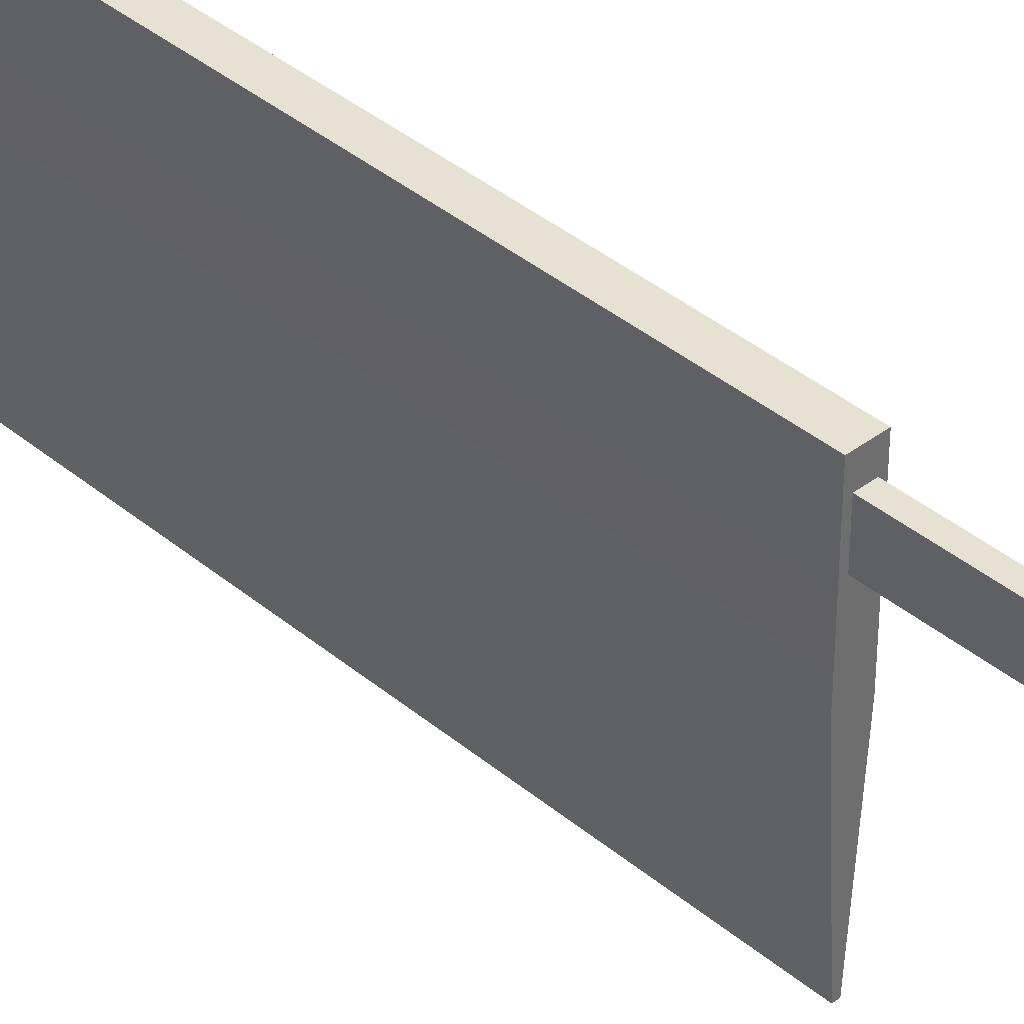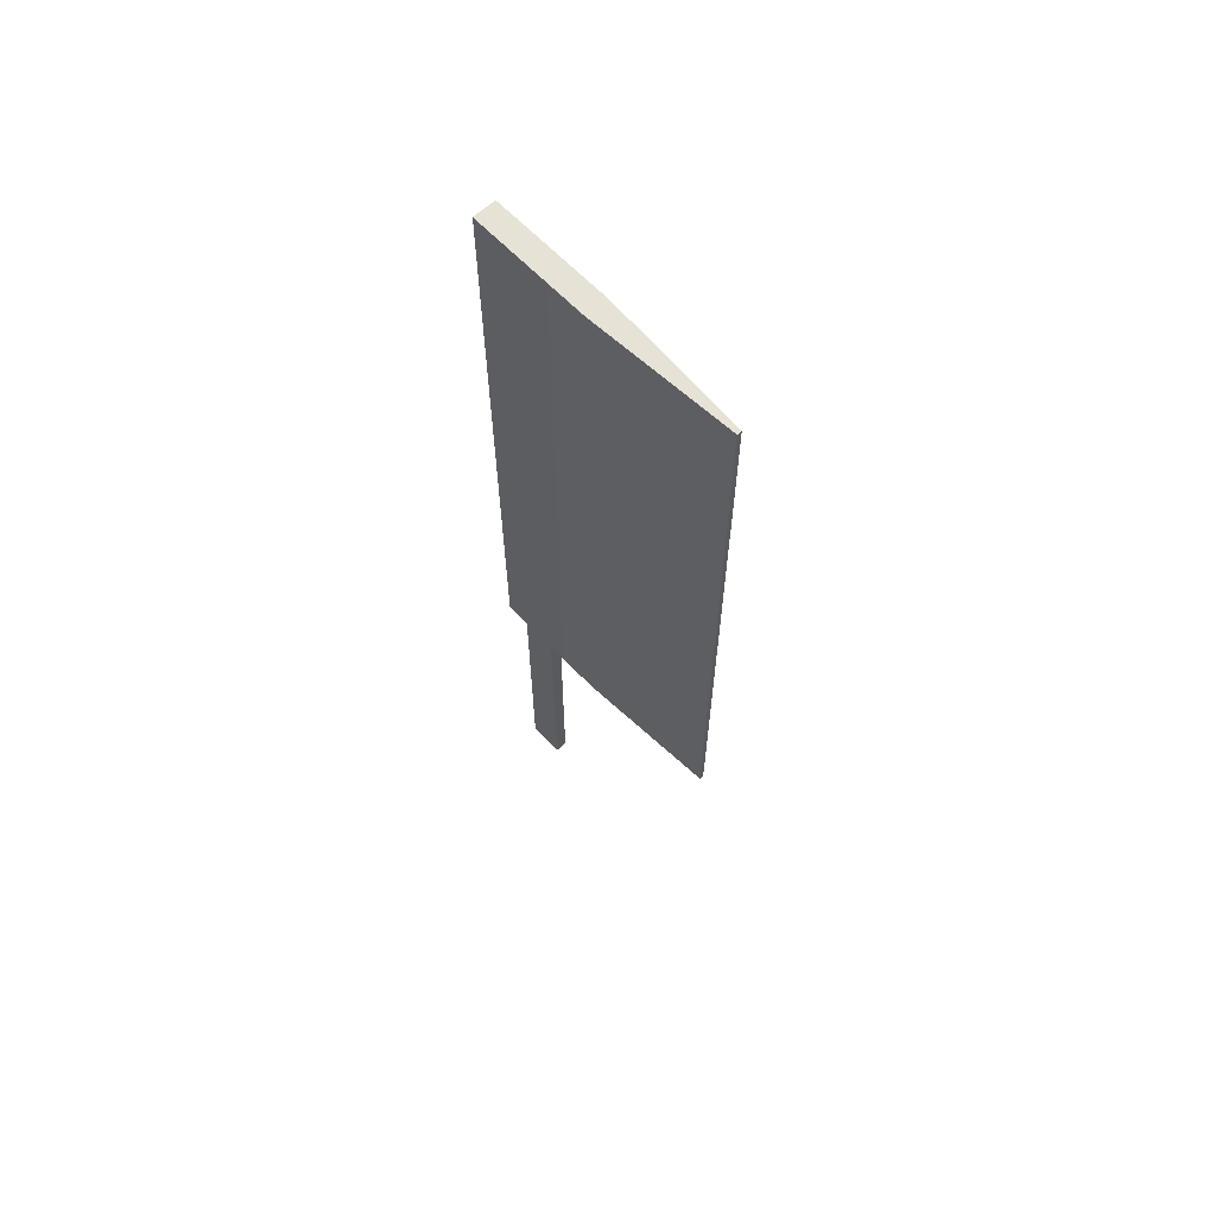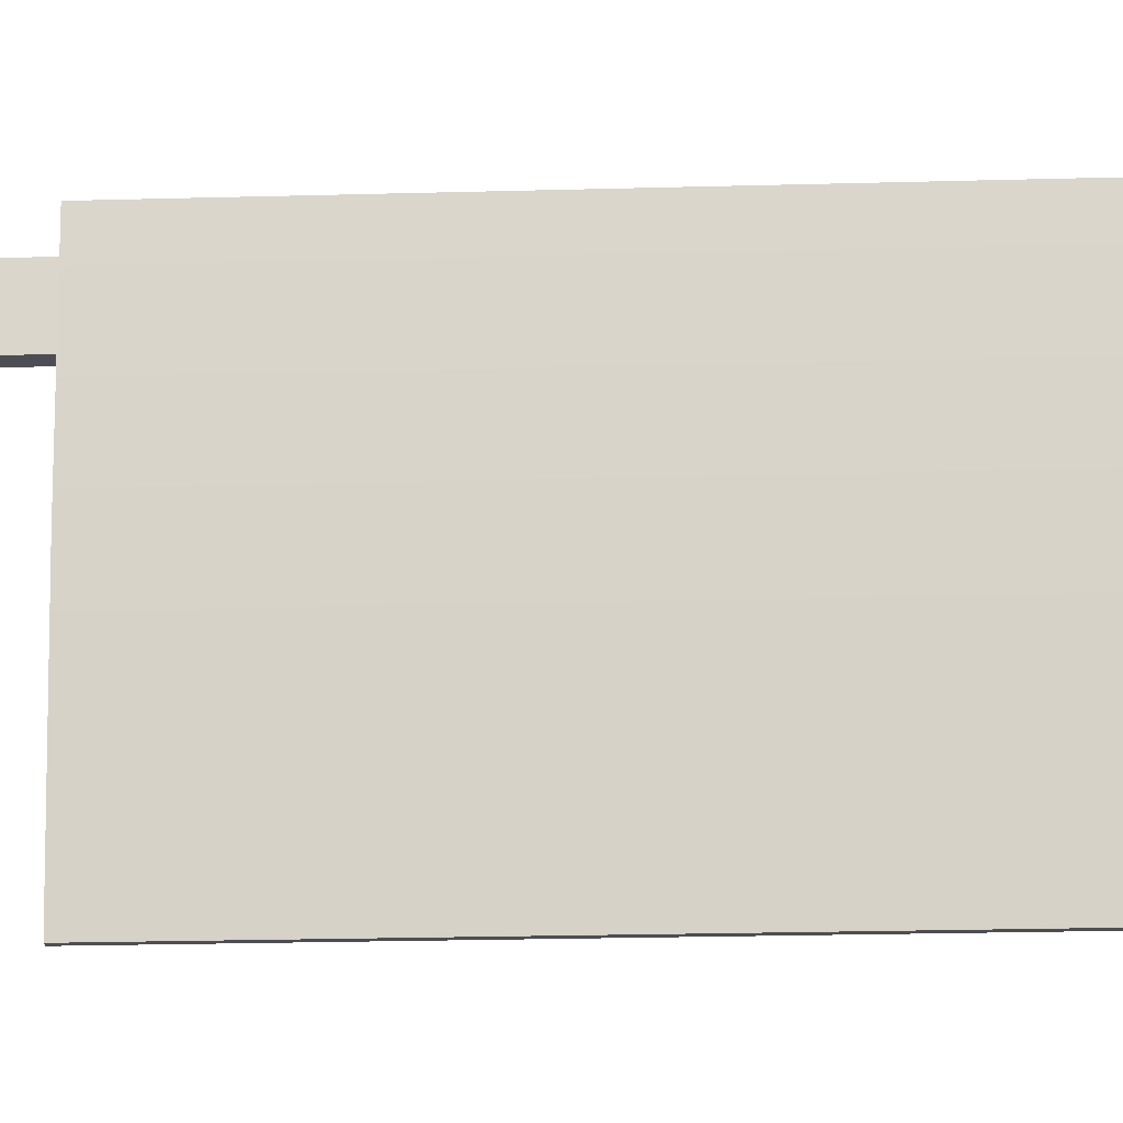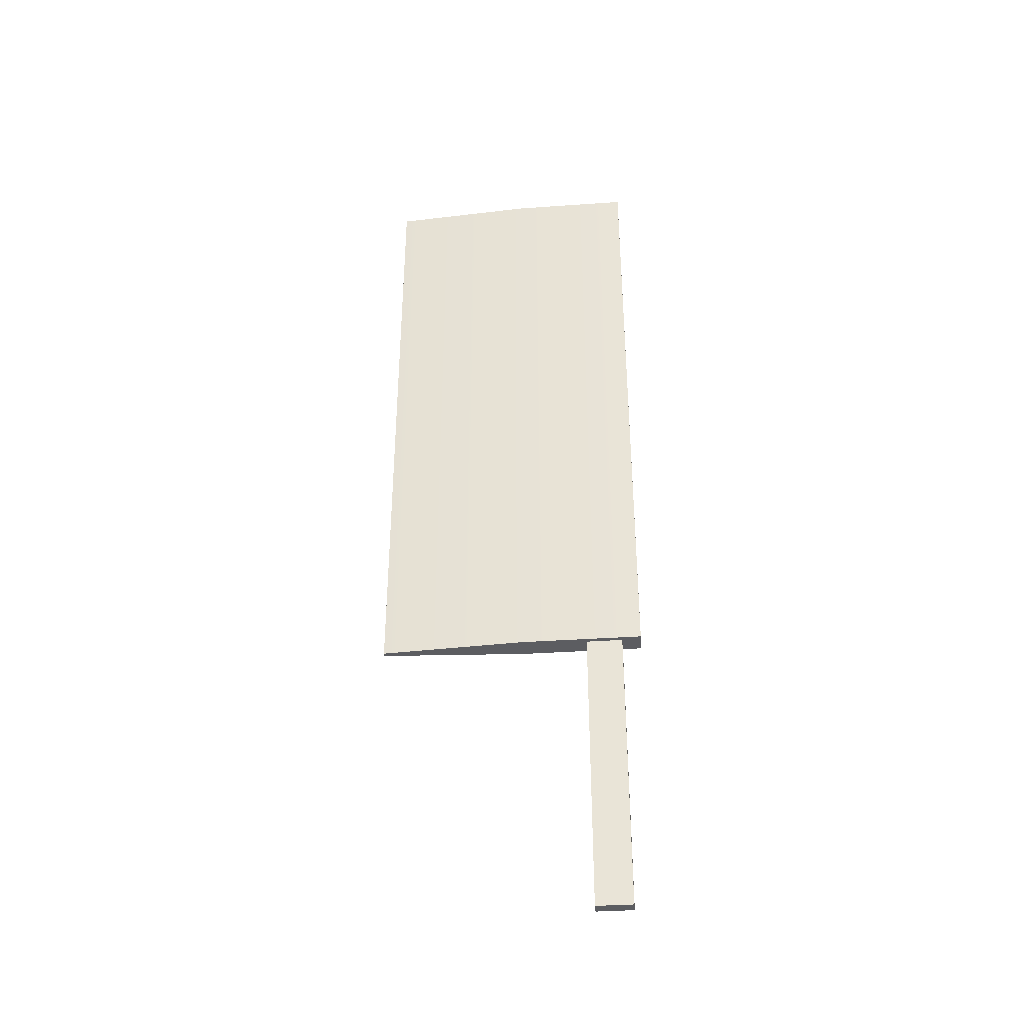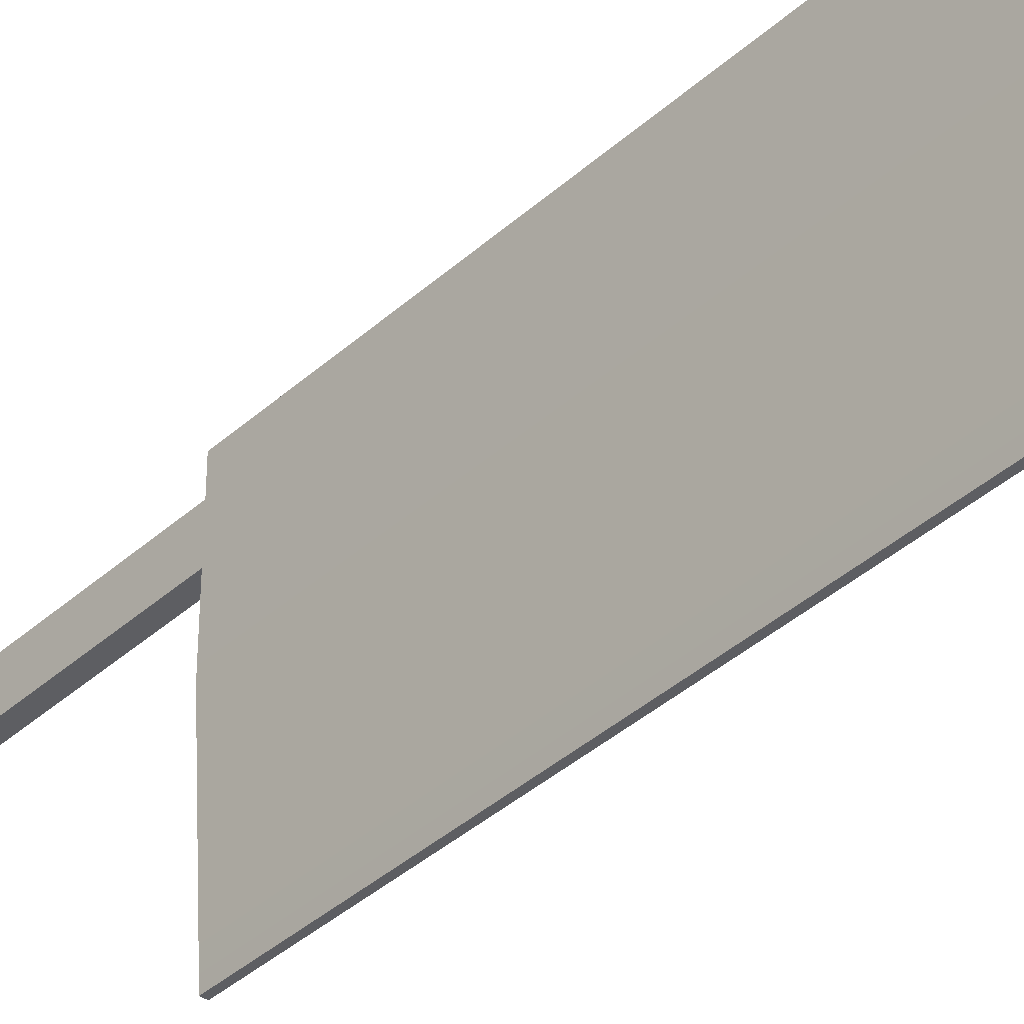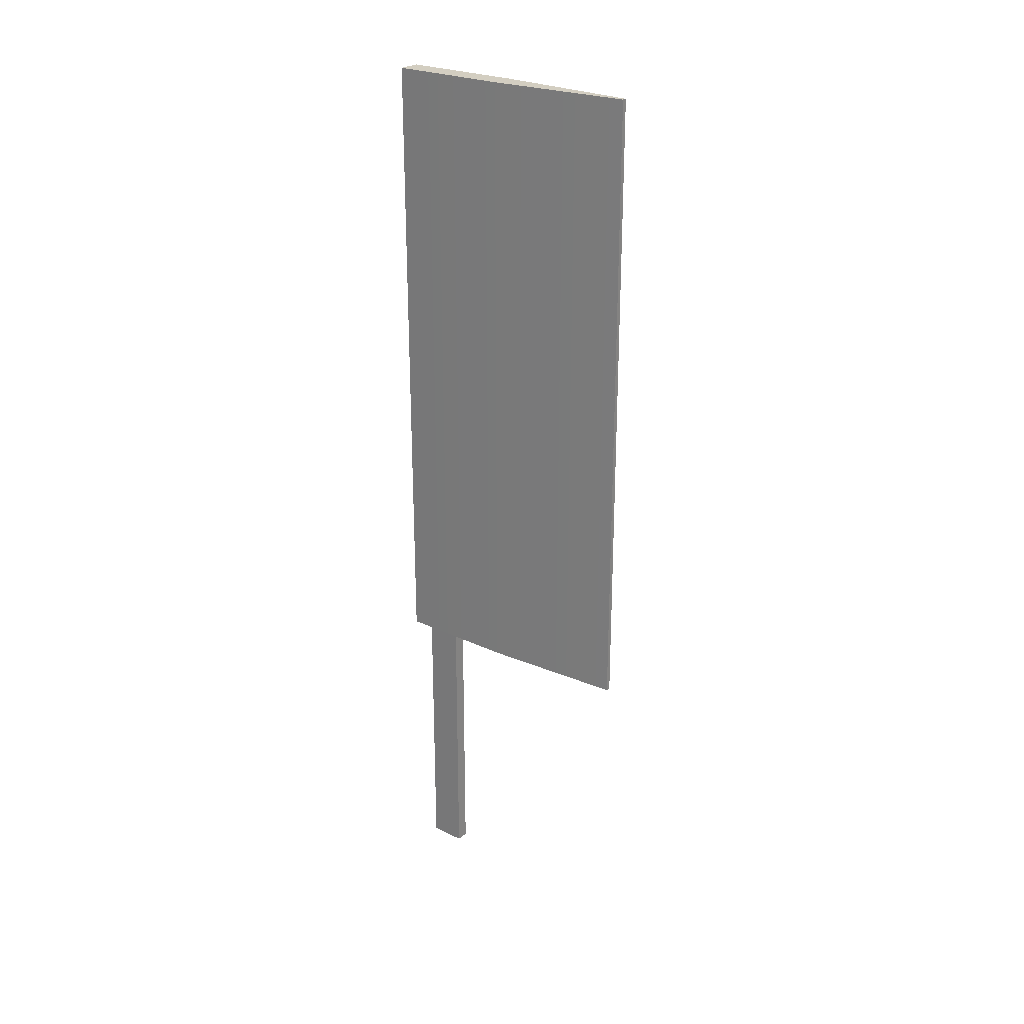
<metadata>
{"format":"obj","ext":"obj","renderer":"f3d","projection":"perspective","resolution":1024,"background":"white","views":[{"elev":38.7,"azim":-43.7,"up":"+Z"},{"elev":63.4,"azim":136.6,"up":"+Y"},{"elev":-17.4,"azim":93.5,"up":"+Z"},{"elev":-36.8,"azim":-84.8,"up":"+Y"},{"elev":-39.2,"azim":138.0,"up":"+Z"},{"elev":25.2,"azim":127.8,"up":"+Y"}]}
</metadata>
<code>
g windmill-blade_8
v 124.5 220.1 -174.9
v 124.5 220.1 -166.1
v 121.4 220.1 -166.1
v 121.4 220.1 -174.9
v 122.4 289.9 -225.9
v 122.4 445 -225.9
v 123.6 289.9 -225.9
v 123.6 445 -225.9
v 125.7 445 -161.5
v 120.2 289.9 -161.5
v 125.7 289.9 -161.5
v 120.2 445 -161.5
v 121.4 220.1 -166.1
v 121.4 289.9 -166.1
v 121.4 220.1 -174.9
v 121.4 289.9 -174.9
v 124.5 220.1 -174.9
v 121.4 289.9 -174.9
v 124.5 289.9 -174.9
v 121.4 220.1 -174.9
v 124.5 289.9 -166.1
v 124.5 220.1 -166.1
v 124.5 289.9 -174.9
v 124.5 220.1 -174.9
v 121.4 289.9 -166.1
v 121.4 220.1 -166.1
v 124.5 289.9 -166.1
v 124.5 220.1 -166.1
v 123.6 289.9 -225.9
v 120.2 289.9 -190.7
v 122.4 289.9 -225.9
v 125.7 289.9 -190.7
v 124.5 289.9 -174.9
v 125.7 289.9 -161.5
v 121.4 289.9 -174.9
v 124.5 289.9 -166.1
v 120.2 289.9 -161.5
v 120.2 289.9 -190.7
v 121.4 289.9 -166.1
v 125.7 445 -161.5
v 125.7 289.9 -161.5
v 125.7 445 -190.7
v 125.7 289.9 -190.7
v 123.6 289.9 -225.9
v 123.6 445 -225.9
v 125.7 445 -161.5
v 120.2 445 -190.7
v 120.2 445 -161.5
v 125.7 445 -190.7
v 123.6 445 -225.9
v 122.4 445 -225.9
v 120.2 289.9 -161.5
v 120.2 445 -161.5
v 120.2 289.9 -190.7
v 120.2 445 -190.7
v 122.4 445 -225.9
v 122.4 289.9 -225.9
f 30 33 35
f 1 3 4
f 5 6 7
f 8 7 6
f 9 10 11
f 10 9 12
f 13 14 15
f 15 14 16
f 17 18 19
f 18 17 20
f 21 22 23
f 23 22 24
f 25 26 27
f 28 27 26
f 29 30 31
f 29 32 30
f 33 30 32
f 32 34 33
f 1 2 3
f 33 34 36
f 37 36 34
f 37 38 35
f 36 37 39
f 37 35 39
f 40 41 42
f 42 41 43
f 42 43 44
f 44 45 42
f 46 47 48
f 46 49 47
f 50 47 49
f 47 50 51
f 52 53 54
f 54 53 55
f 54 55 56
f 56 57 54

</code>
